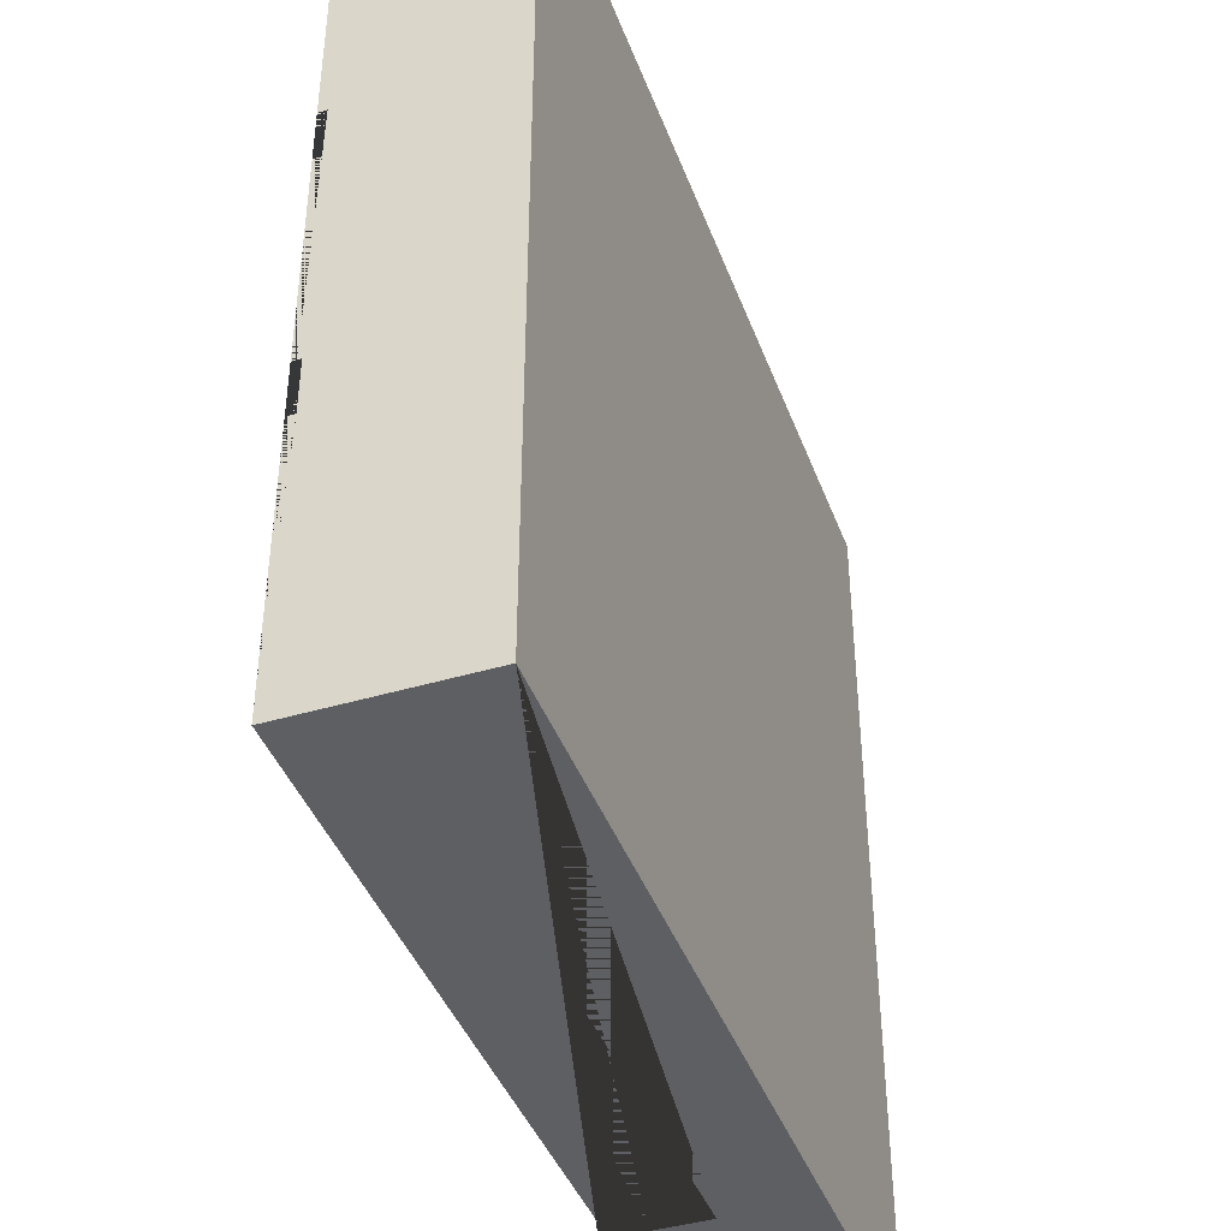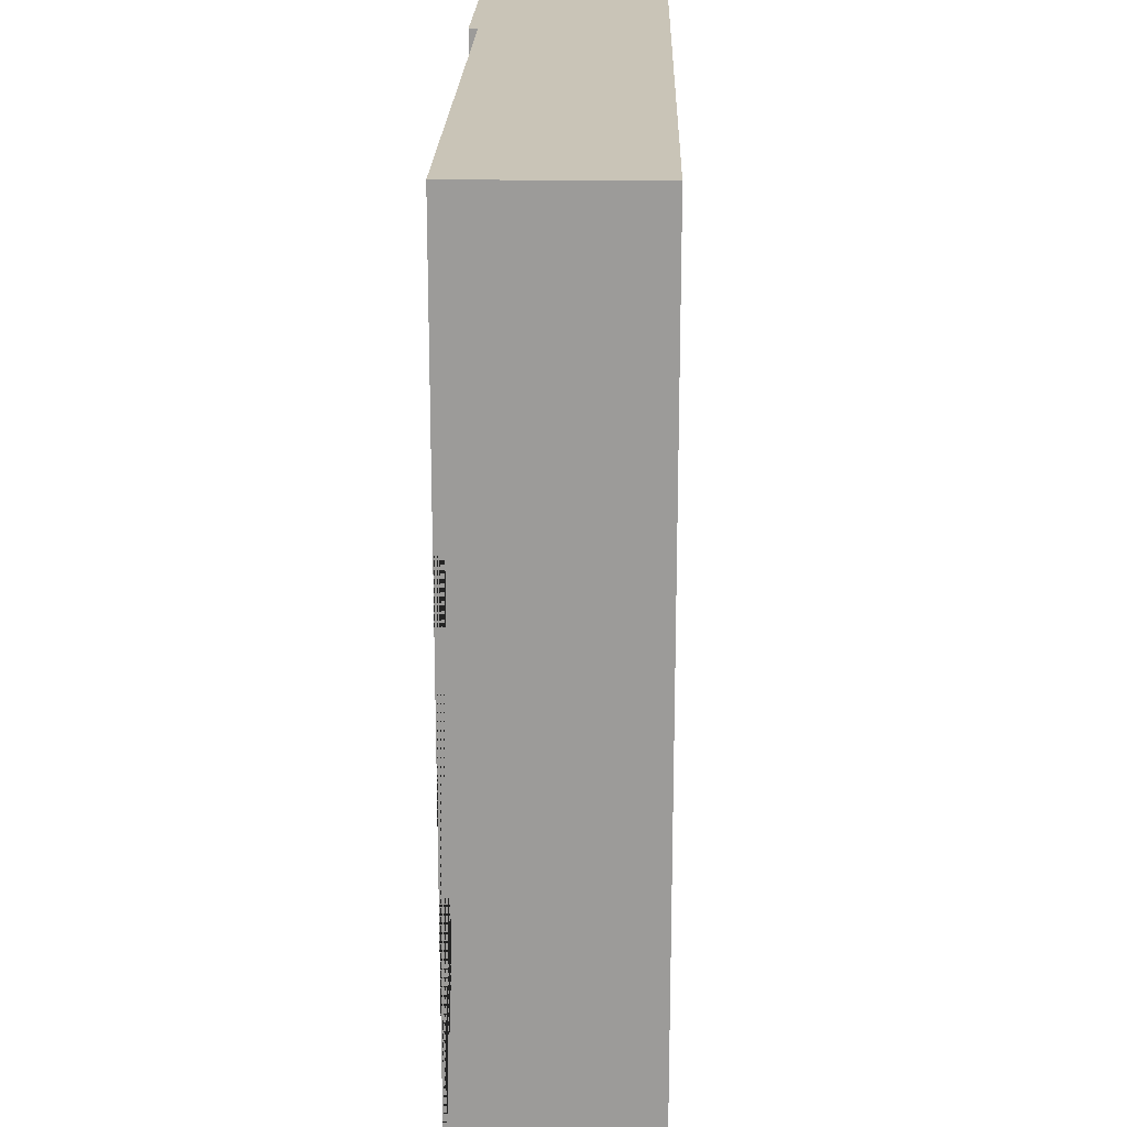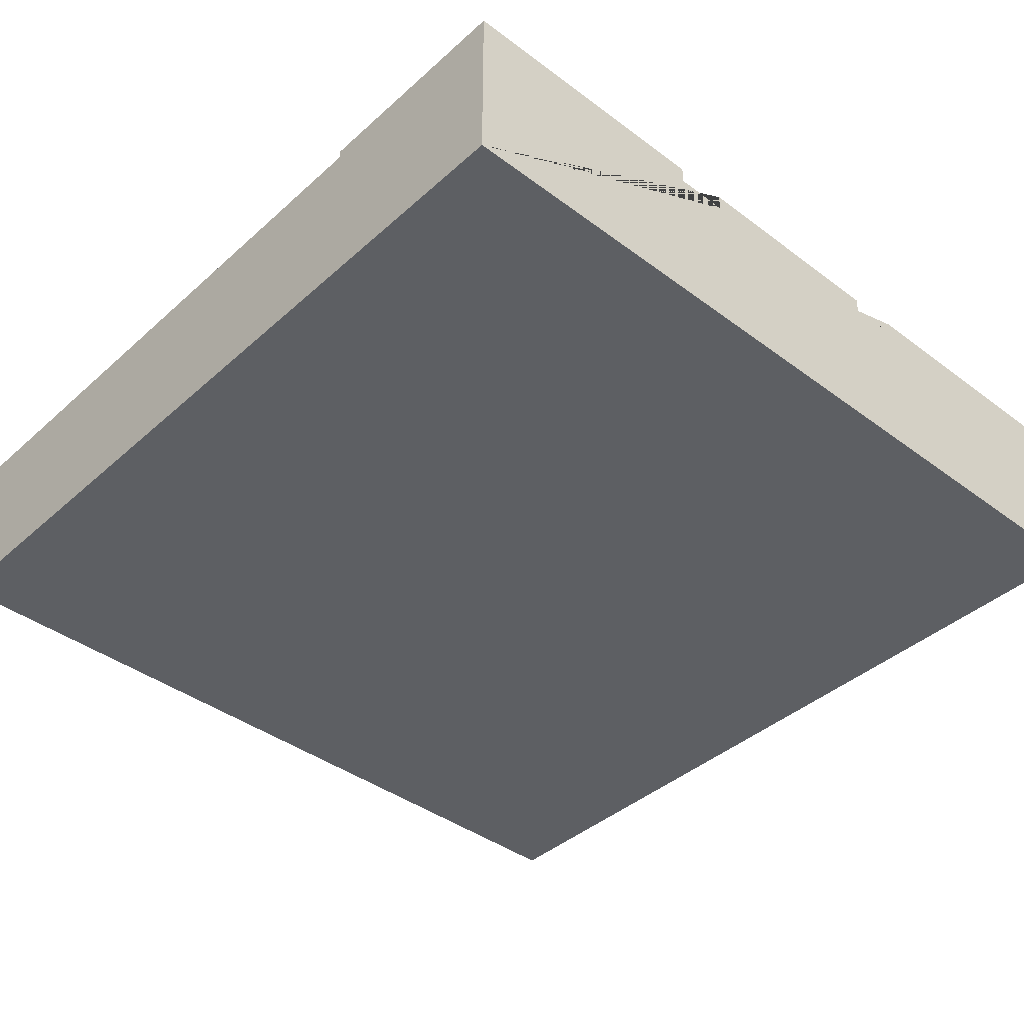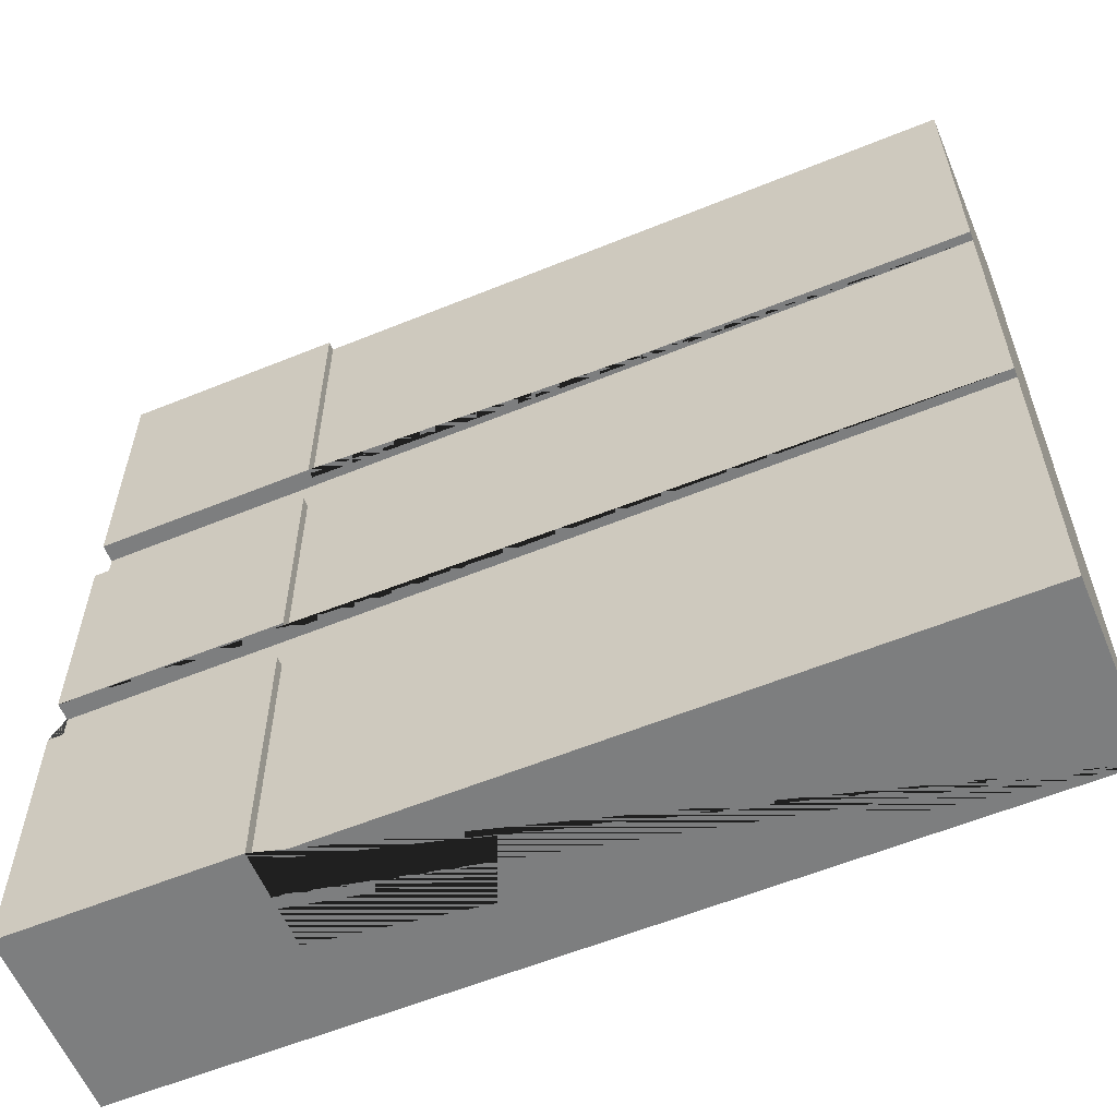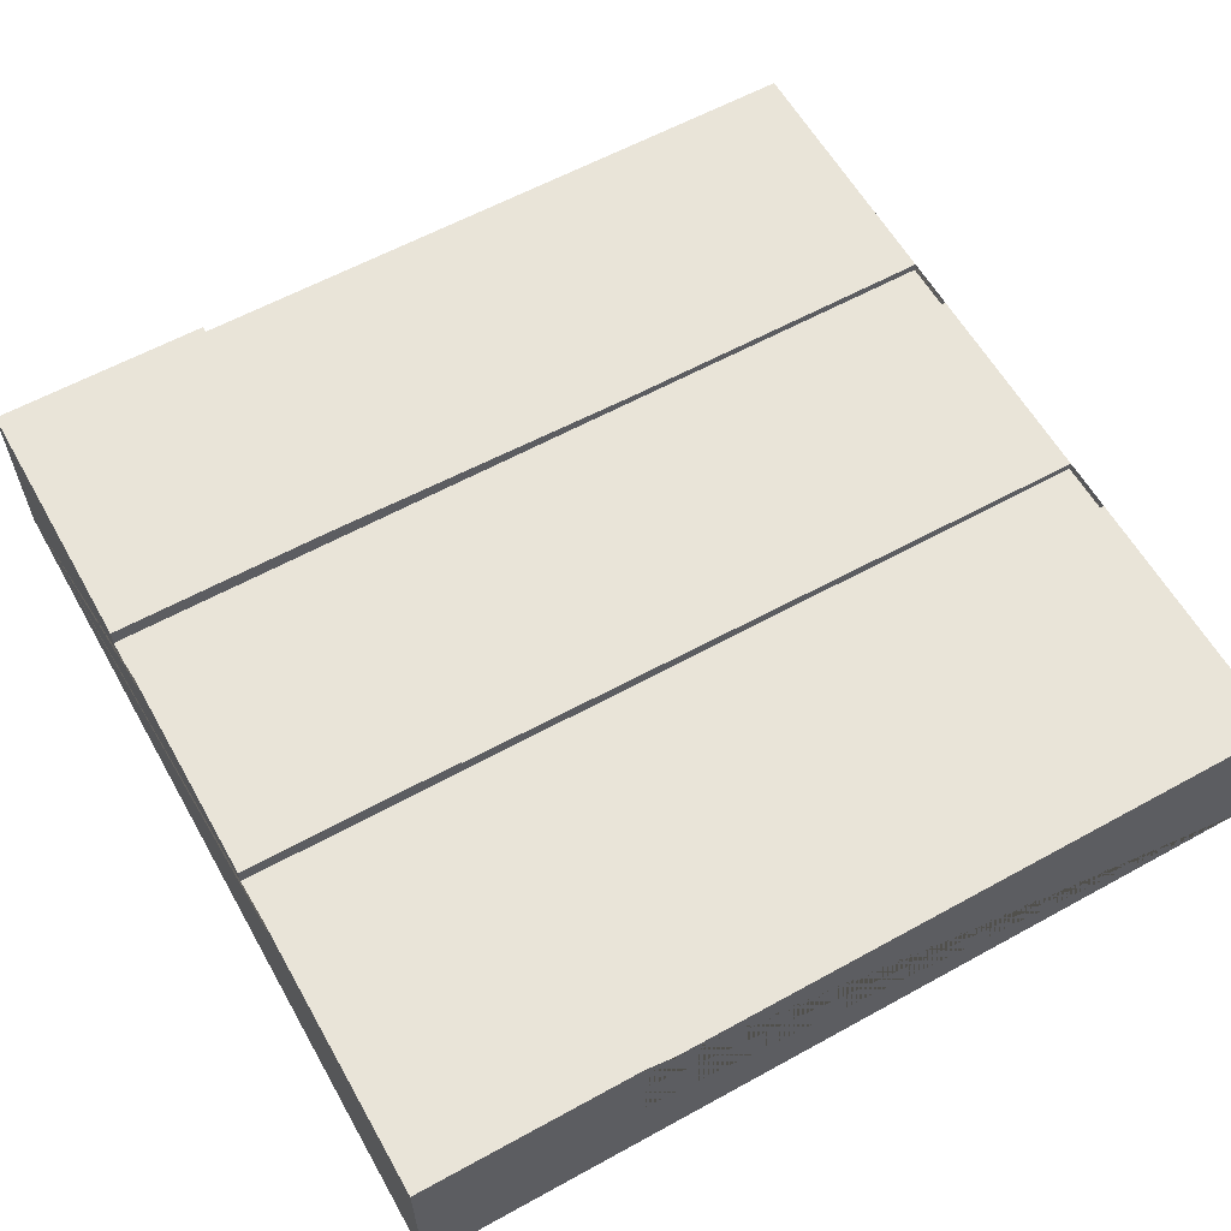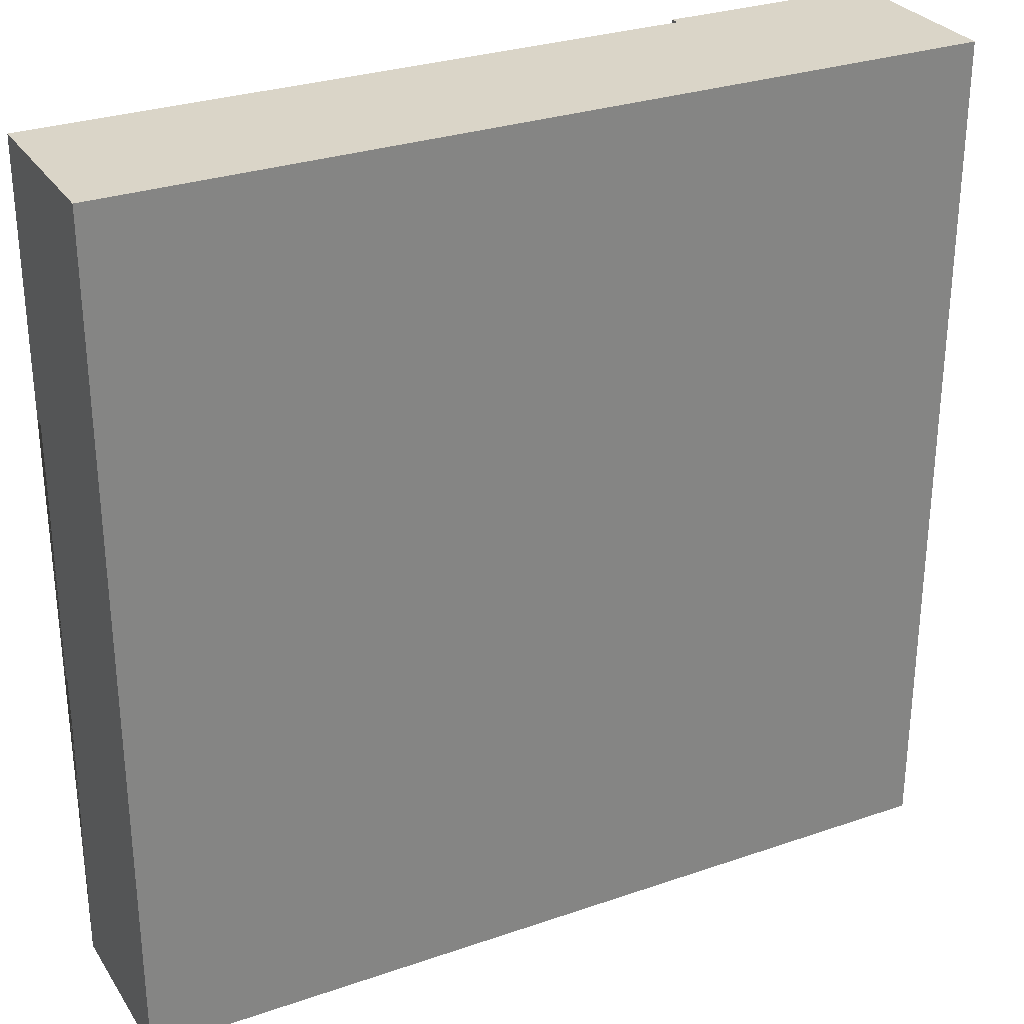
<metadata>
{"format":"obj","ext":"obj","renderer":"f3d","projection":"perspective","resolution":1024,"background":"white","views":[{"elev":-42.0,"azim":-70.4,"up":"+Z"},{"elev":20.0,"azim":-88.6,"up":"+Z"},{"elev":-40.4,"azim":47.5,"up":"+Y"},{"elev":-59.3,"azim":-157.3,"up":"+Z"},{"elev":60.2,"azim":150.6,"up":"+Y"},{"elev":29.3,"azim":-27.0,"up":"+Z"}]}
</metadata>
<code>
g Mesh1 Group1 Model
v 3.465e-14 0.57 -1.125
v 3.465e-14 0.57 -0.9375
v 3 0.57 -0.9375
v 3 0.57 -1.125
f 1 2 3 4
v 1.733e-14 0.6 -3
v 3.465e-14 0.3 -3
v 1.04e-13 0.3 -6.93e-14
v 8.663e-14 0.6 -0
v 0 0.6 -0.9375
v 0 0.6 -1.125
v 3.465e-14 0.6 -1.875
v 1.04e-13 0.57 -1.875
v 1.04e-13 0.57 -2.062
v 6.93e-14 0.6 -2.062
f 5 6 7 8 9 2 1 10 11 12 13 14
v 2.25 0.6 -3
v 2.25 0.3 -3
f 6 5 15 16
v 2.25 0.6 -2.062
f 15 5 14 17
v 3 0.57 -2.062
v 3 0.63 -2.062
v 2.25 0.63 -2.062
f 17 14 13 18 19 20
v 3 0.57 -1.875
f 12 21 18 13
v 3 0.63 -1.875
v 2.25 0.6 -1.875
v 2.25 0.63 -1.875
f 22 21 12 11 23 24
v 3 1.083e-15 -0
v 3 1.083e-15 -3
v 3 0.63 -3
v 3 0.63 -1.125
v 3 0.63 -0.9375
v 3 0.63 -0
f 25 26 27 19 18 21 22 28 4 3 29 30
v 3.465e-14 7.219e-16 -3
v 5.198e-14 0 -6.93e-14
f 31 26 25 32
v 2.25 0.63 -3
f 31 6 16 15 33 27 26
f 32 7 6 31
v 2.25 0.3 -3.465e-14
v 2.25 0.63 -3.465e-14
v 2.25 0.6 -3.465e-14
f 34 7 32 25 30 35 36
f 8 7 34 36
v 2.25 0.6 -0.9375
f 36 37 9 8
v 2.25 0.63 -0.9375
f 35 38 37 36
f 30 29 38 35
f 2 9 37 38 29 3
f 15 17 20 33
f 33 20 19 27
v 2.25 0.63 -1.125
f 24 39 28 22
v 2.25 0.6 -1.125
f 39 24 23 40
f 11 10 40 23
f 40 10 1 4 28 39

</code>
